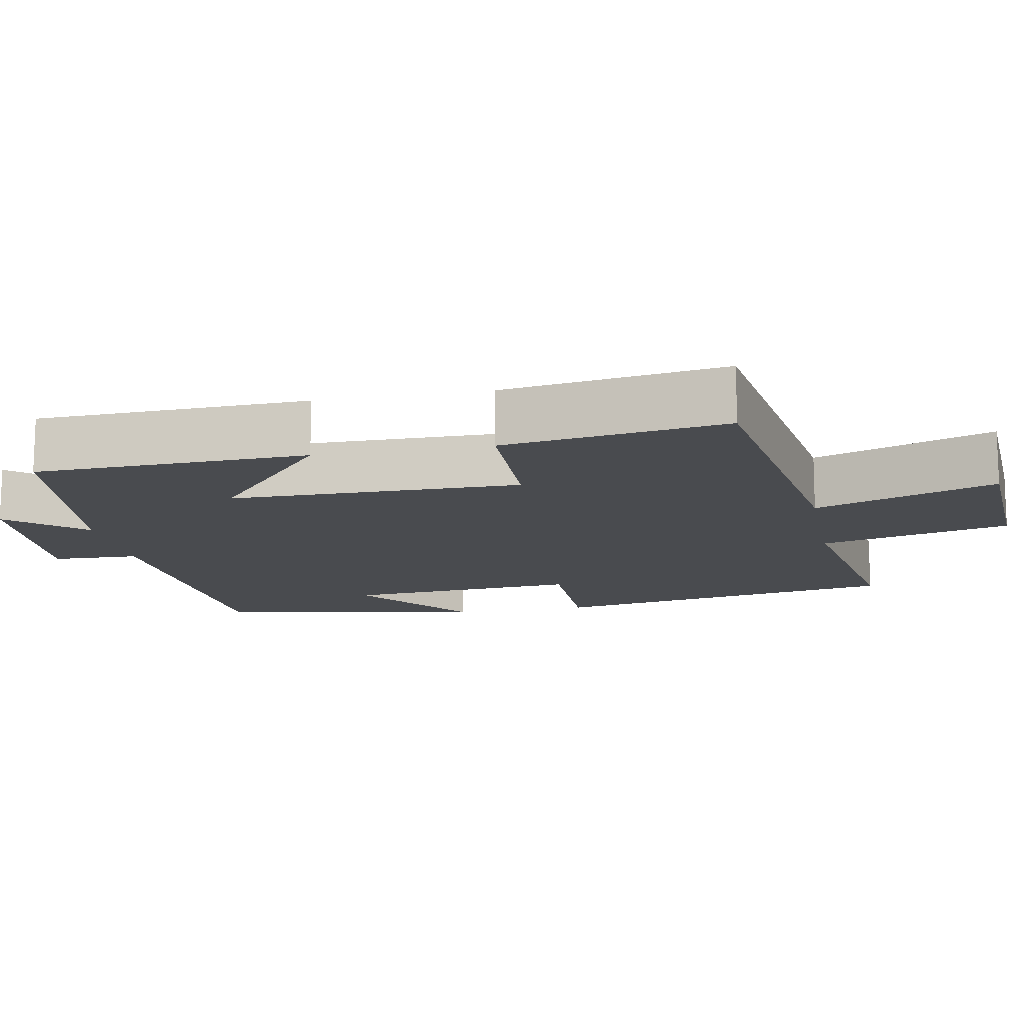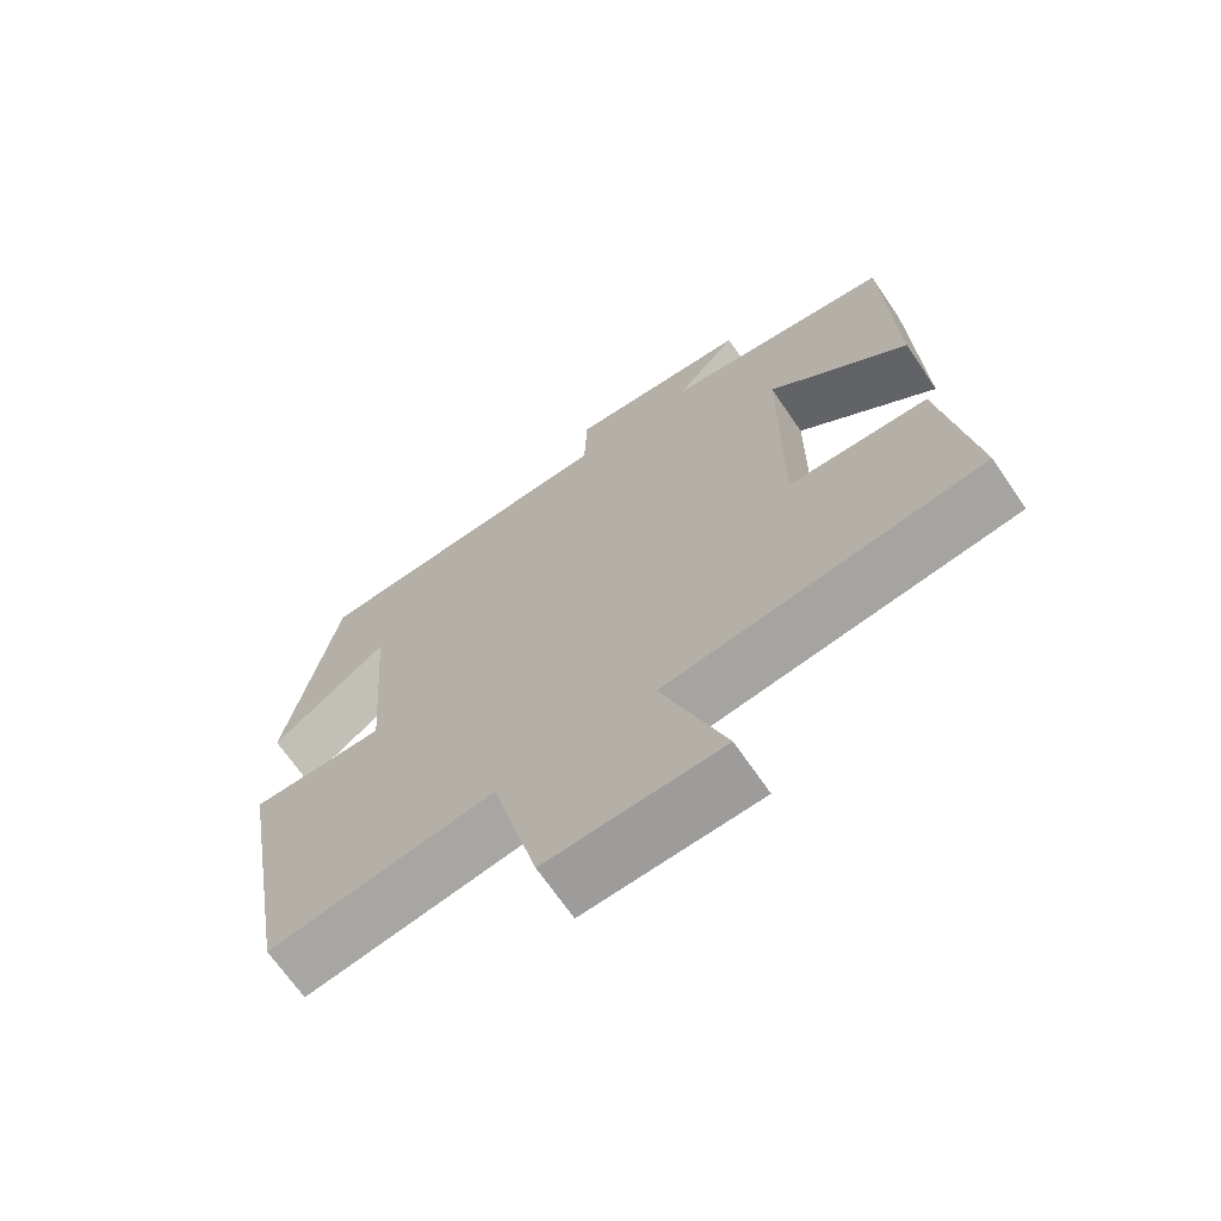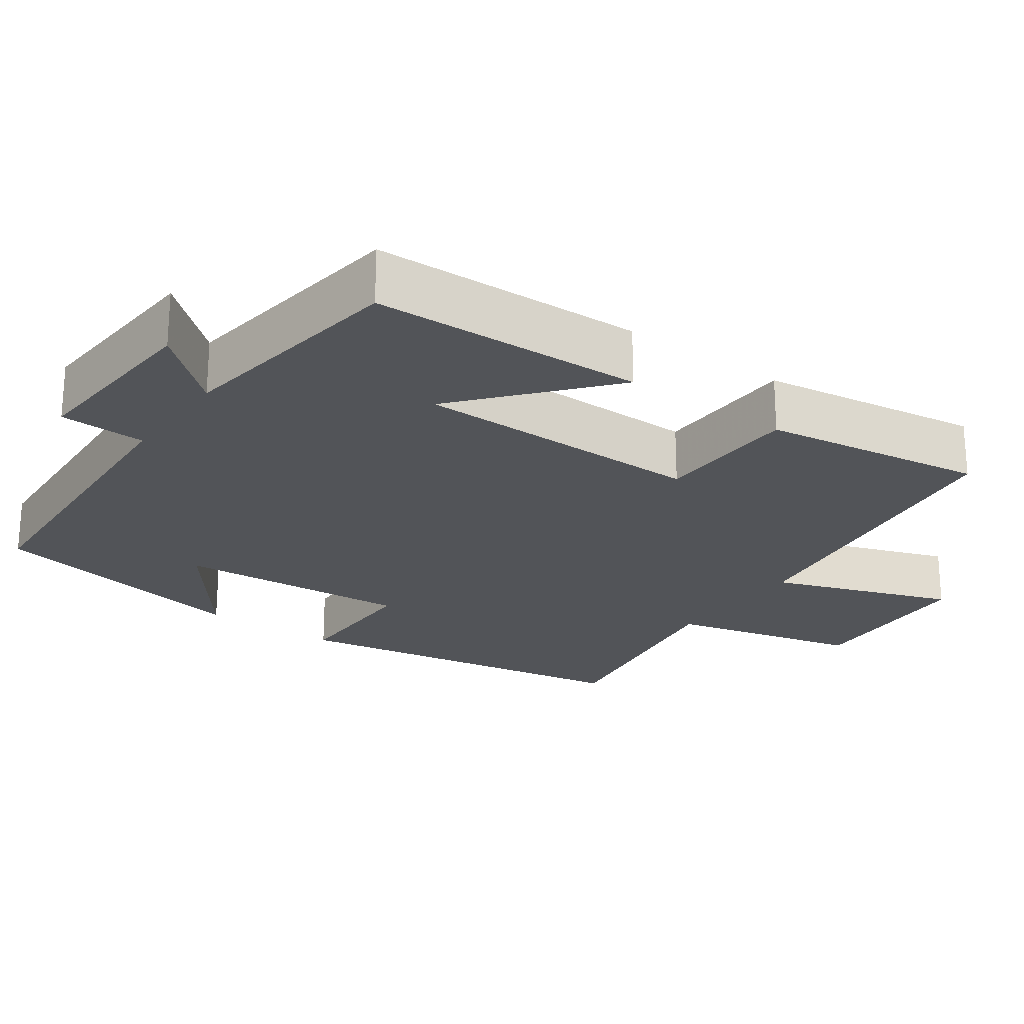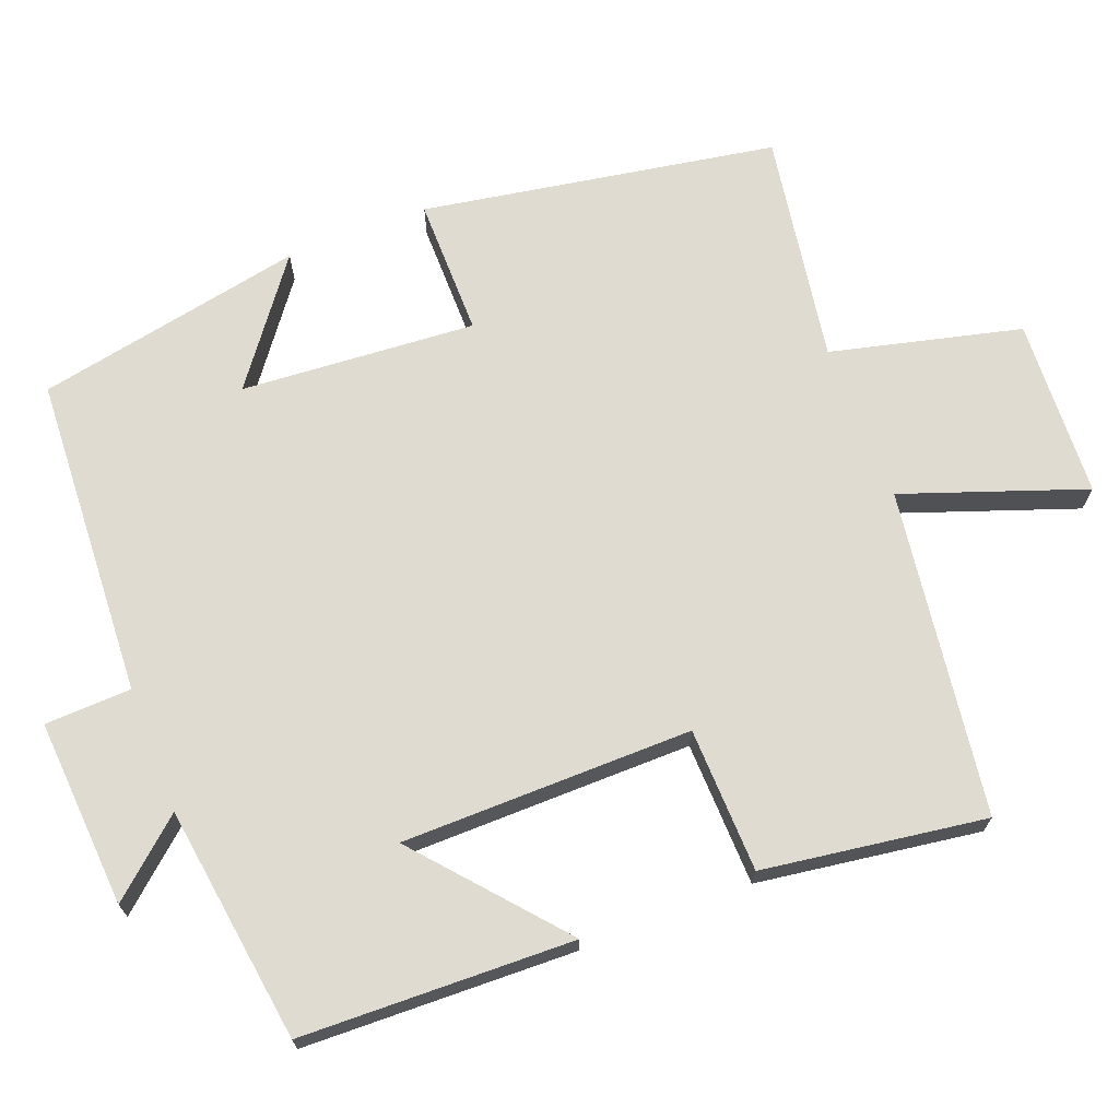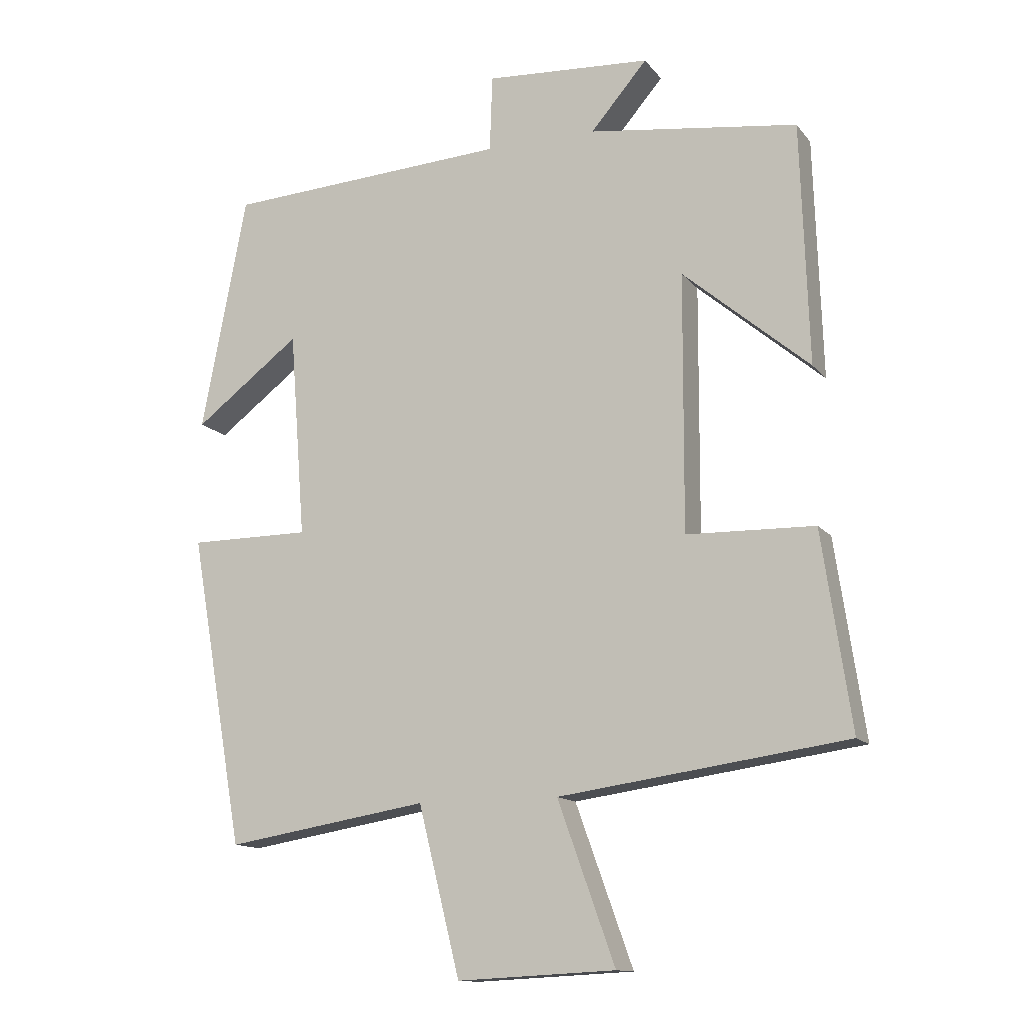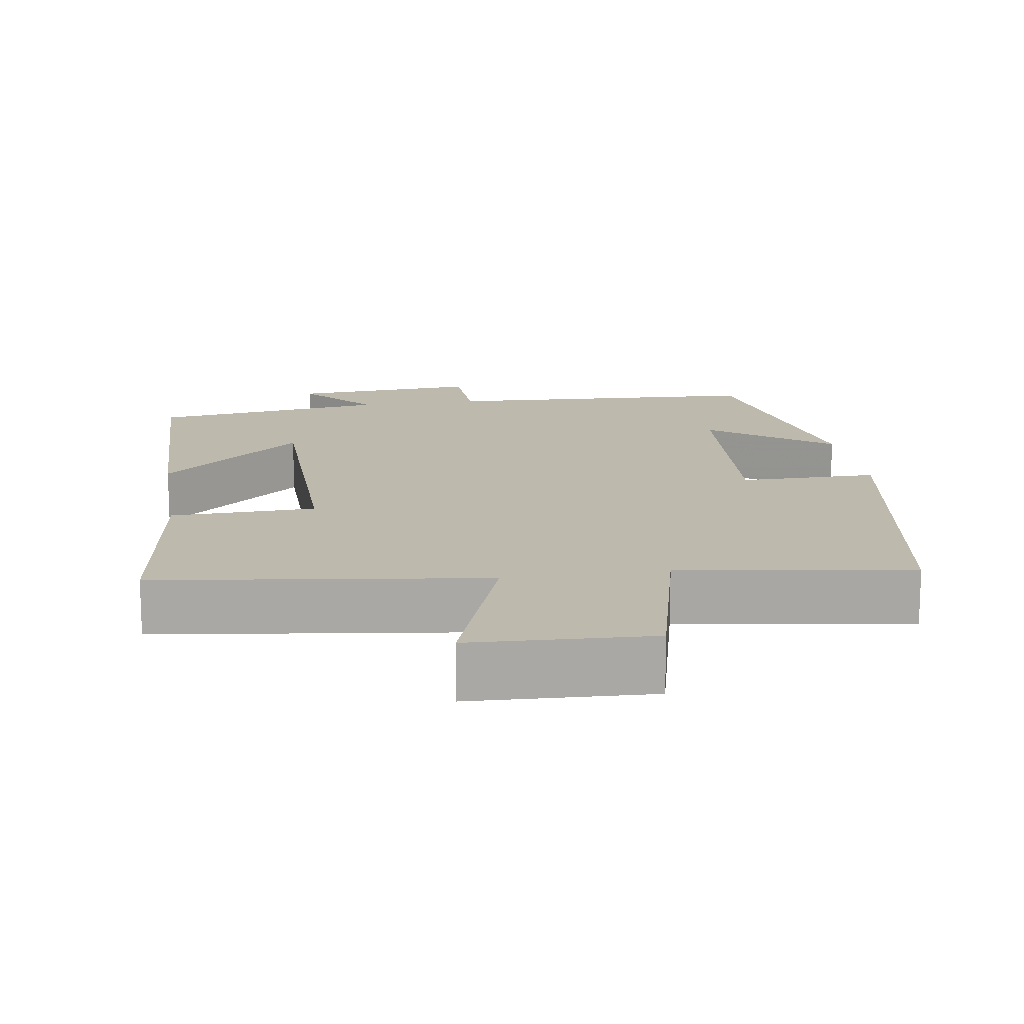
<metadata>
{"format":"obj","ext":"obj","renderer":"f3d","projection":"perspective","resolution":1024,"background":"white","views":[{"elev":-13.7,"azim":101.0,"up":"+Y"},{"elev":-68.4,"azim":34.3,"up":"+Z"},{"elev":-23.3,"azim":54.4,"up":"+Y"},{"elev":70.0,"azim":68.7,"up":"+Y"},{"elev":-13.2,"azim":23.6,"up":"+Z"},{"elev":15.2,"azim":170.9,"up":"+Y"}]}
</metadata>
<code>
v -0.431 0.07 0.475
v 0 0.07 0.5
v 0.004 0.07 0.616
v 0.256 0.07 0.6
v 0.17 0.07 0.5
v 0.488 0.07 0.457
v 0.5 0.07 0.091
v 0.308 0.07 0.254
v 0.306 0.07 -0.136
v 0.5 0.07 -0.141
v 0.544 0.07 -0.439
v 0.107 0.07 -0.5
v 0.194 0.07 -0.742
v -0.046 0.07 -0.754
v -0.109 0.07 -0.5
v -0.417 0.07 -0.55
v -0.5 0.07 -0.077
v -0.315 0.07 -0.077
v -0.339 0.07 0.237
v -0.5 0.07 0.115
v -0.431 0 0.475
v 0 0 0.5
v 0.004 0 0.616
v 0.256 0 0.6
v 0.17 0 0.5
v 0.488 0 0.457
v 0.5 0 0.091
v 0.308 0 0.254
v 0.306 0 -0.136
v 0.5 0 -0.141
v 0.544 0 -0.439
v 0.107 0 -0.5
v 0.194 0 -0.742
v -0.046 0 -0.754
v -0.109 0 -0.5
v -0.417 0 -0.55
v -0.5 0 -0.077
v -0.315 0 -0.077
v -0.339 0 0.237
v -0.5 0 0.115
f 19 20 1 2
f 18 19 2
f 15 16 17 18
f 15 18 2
f 12 13 14 15
f 11 12 15
f 10 11 15
f 9 10 15
f 8 9 15 2
f 5 6 7 8
f 5 8 2 3
f 3 4 5
f 22 21 40 39
f 22 39 38
f 38 37 36 35
f 22 38 35
f 35 34 33 32
f 35 32 31
f 35 31 30
f 35 30 29
f 22 35 29 28
f 28 27 26 25
f 23 22 28 25
f 25 24 23
f 1 21 22 2
f 2 22 23 3
f 3 23 24 4
f 4 24 25 5
f 5 25 26 6
f 6 26 27 7
f 7 27 28 8
f 8 28 29 9
f 9 29 30 10
f 10 30 31 11
f 11 31 32 12
f 12 32 33 13
f 13 33 34 14
f 14 34 35 15
f 15 35 36 16
f 16 36 37 17
f 17 37 38 18
f 18 38 39 19
f 19 39 40 20
f 20 40 21 1

</code>
